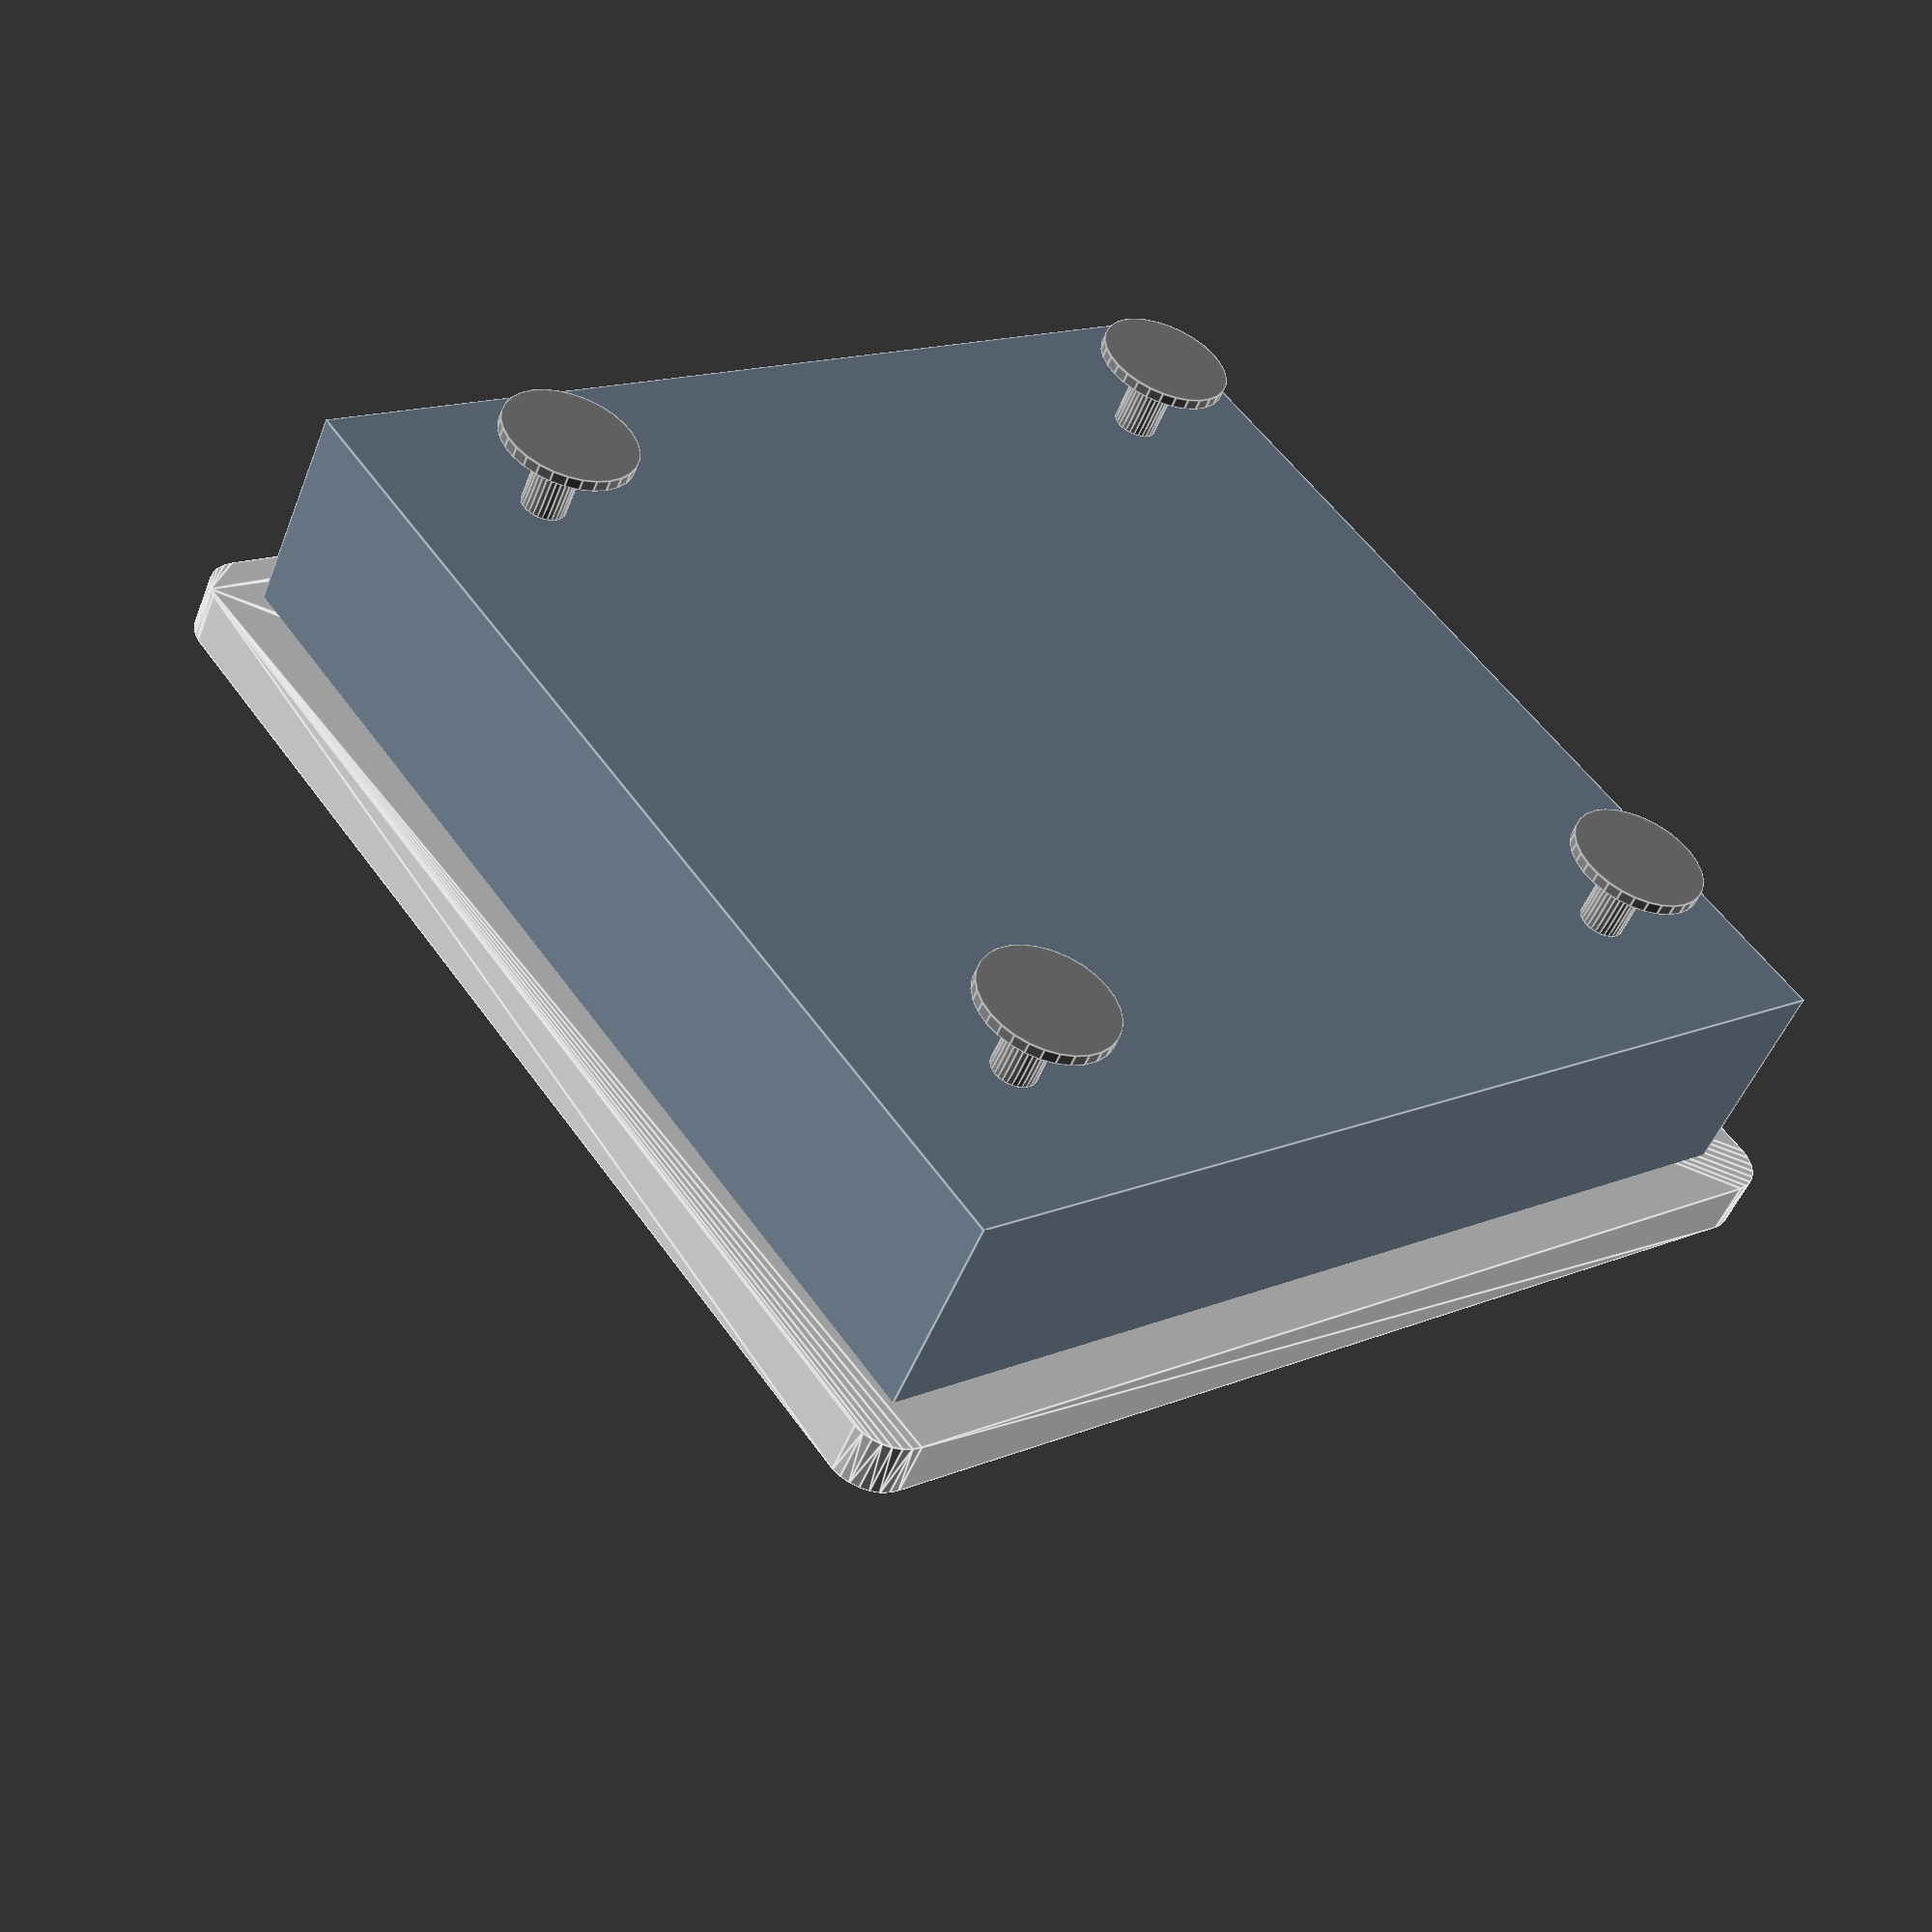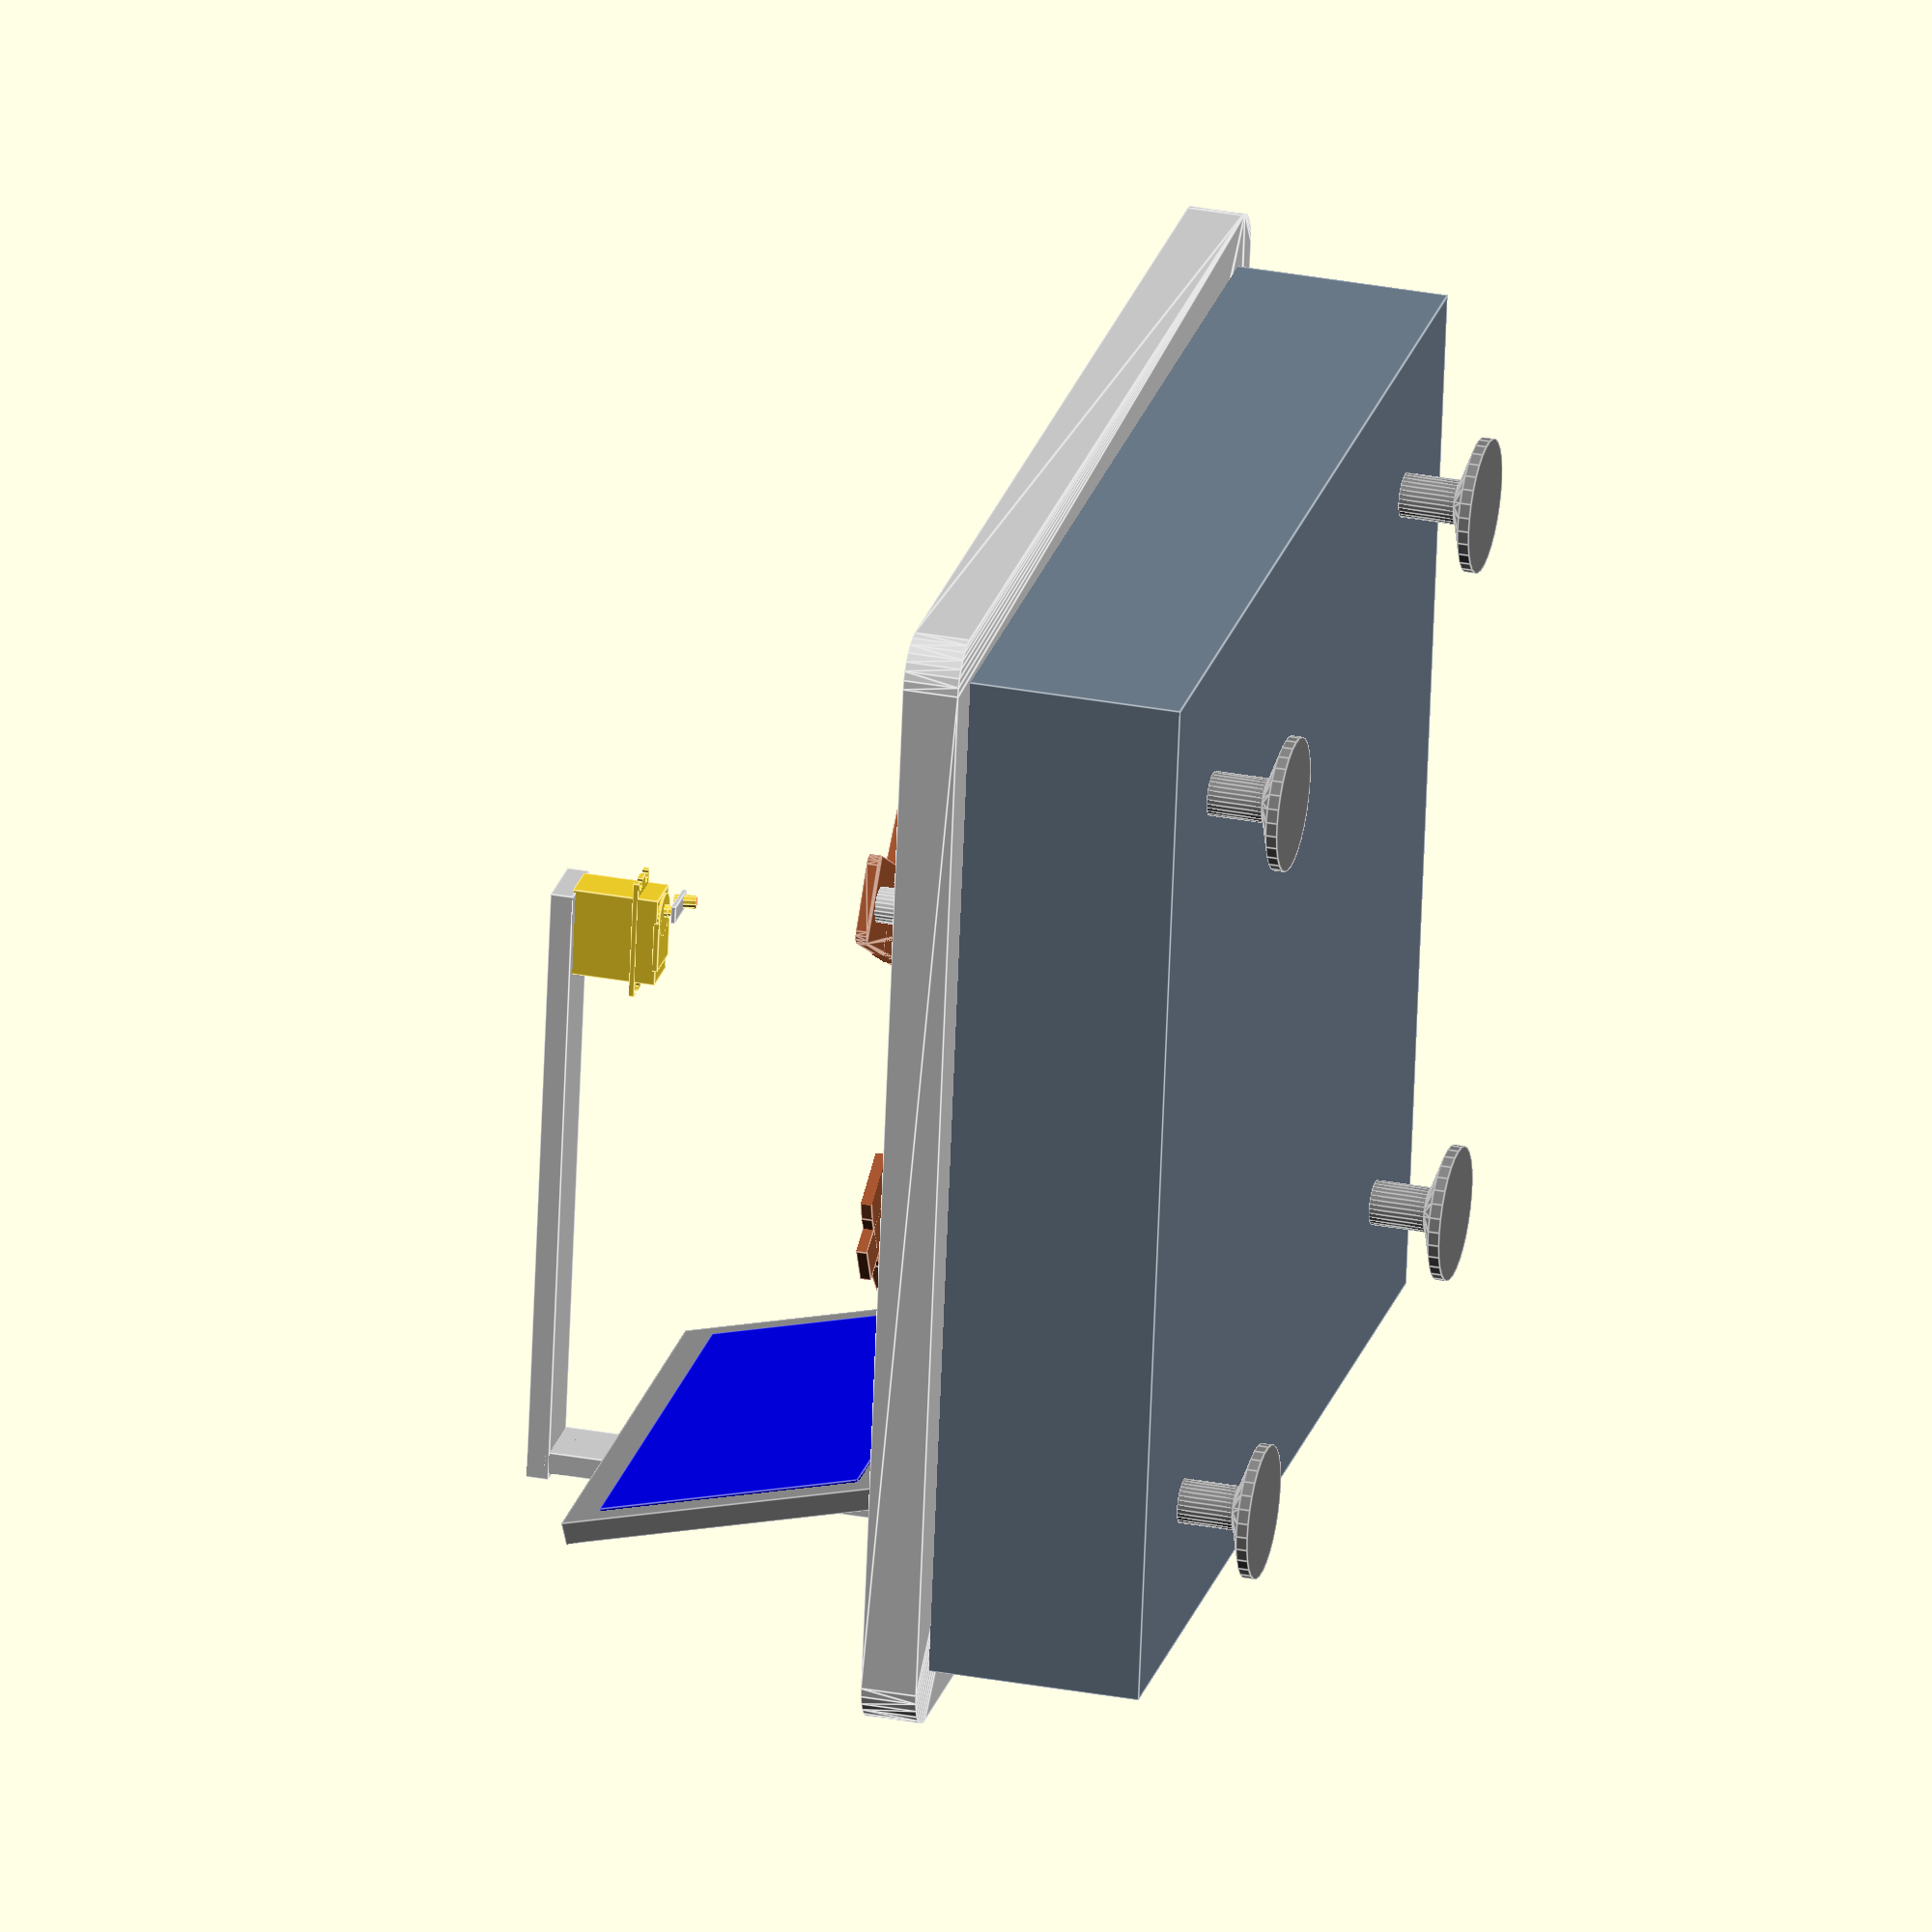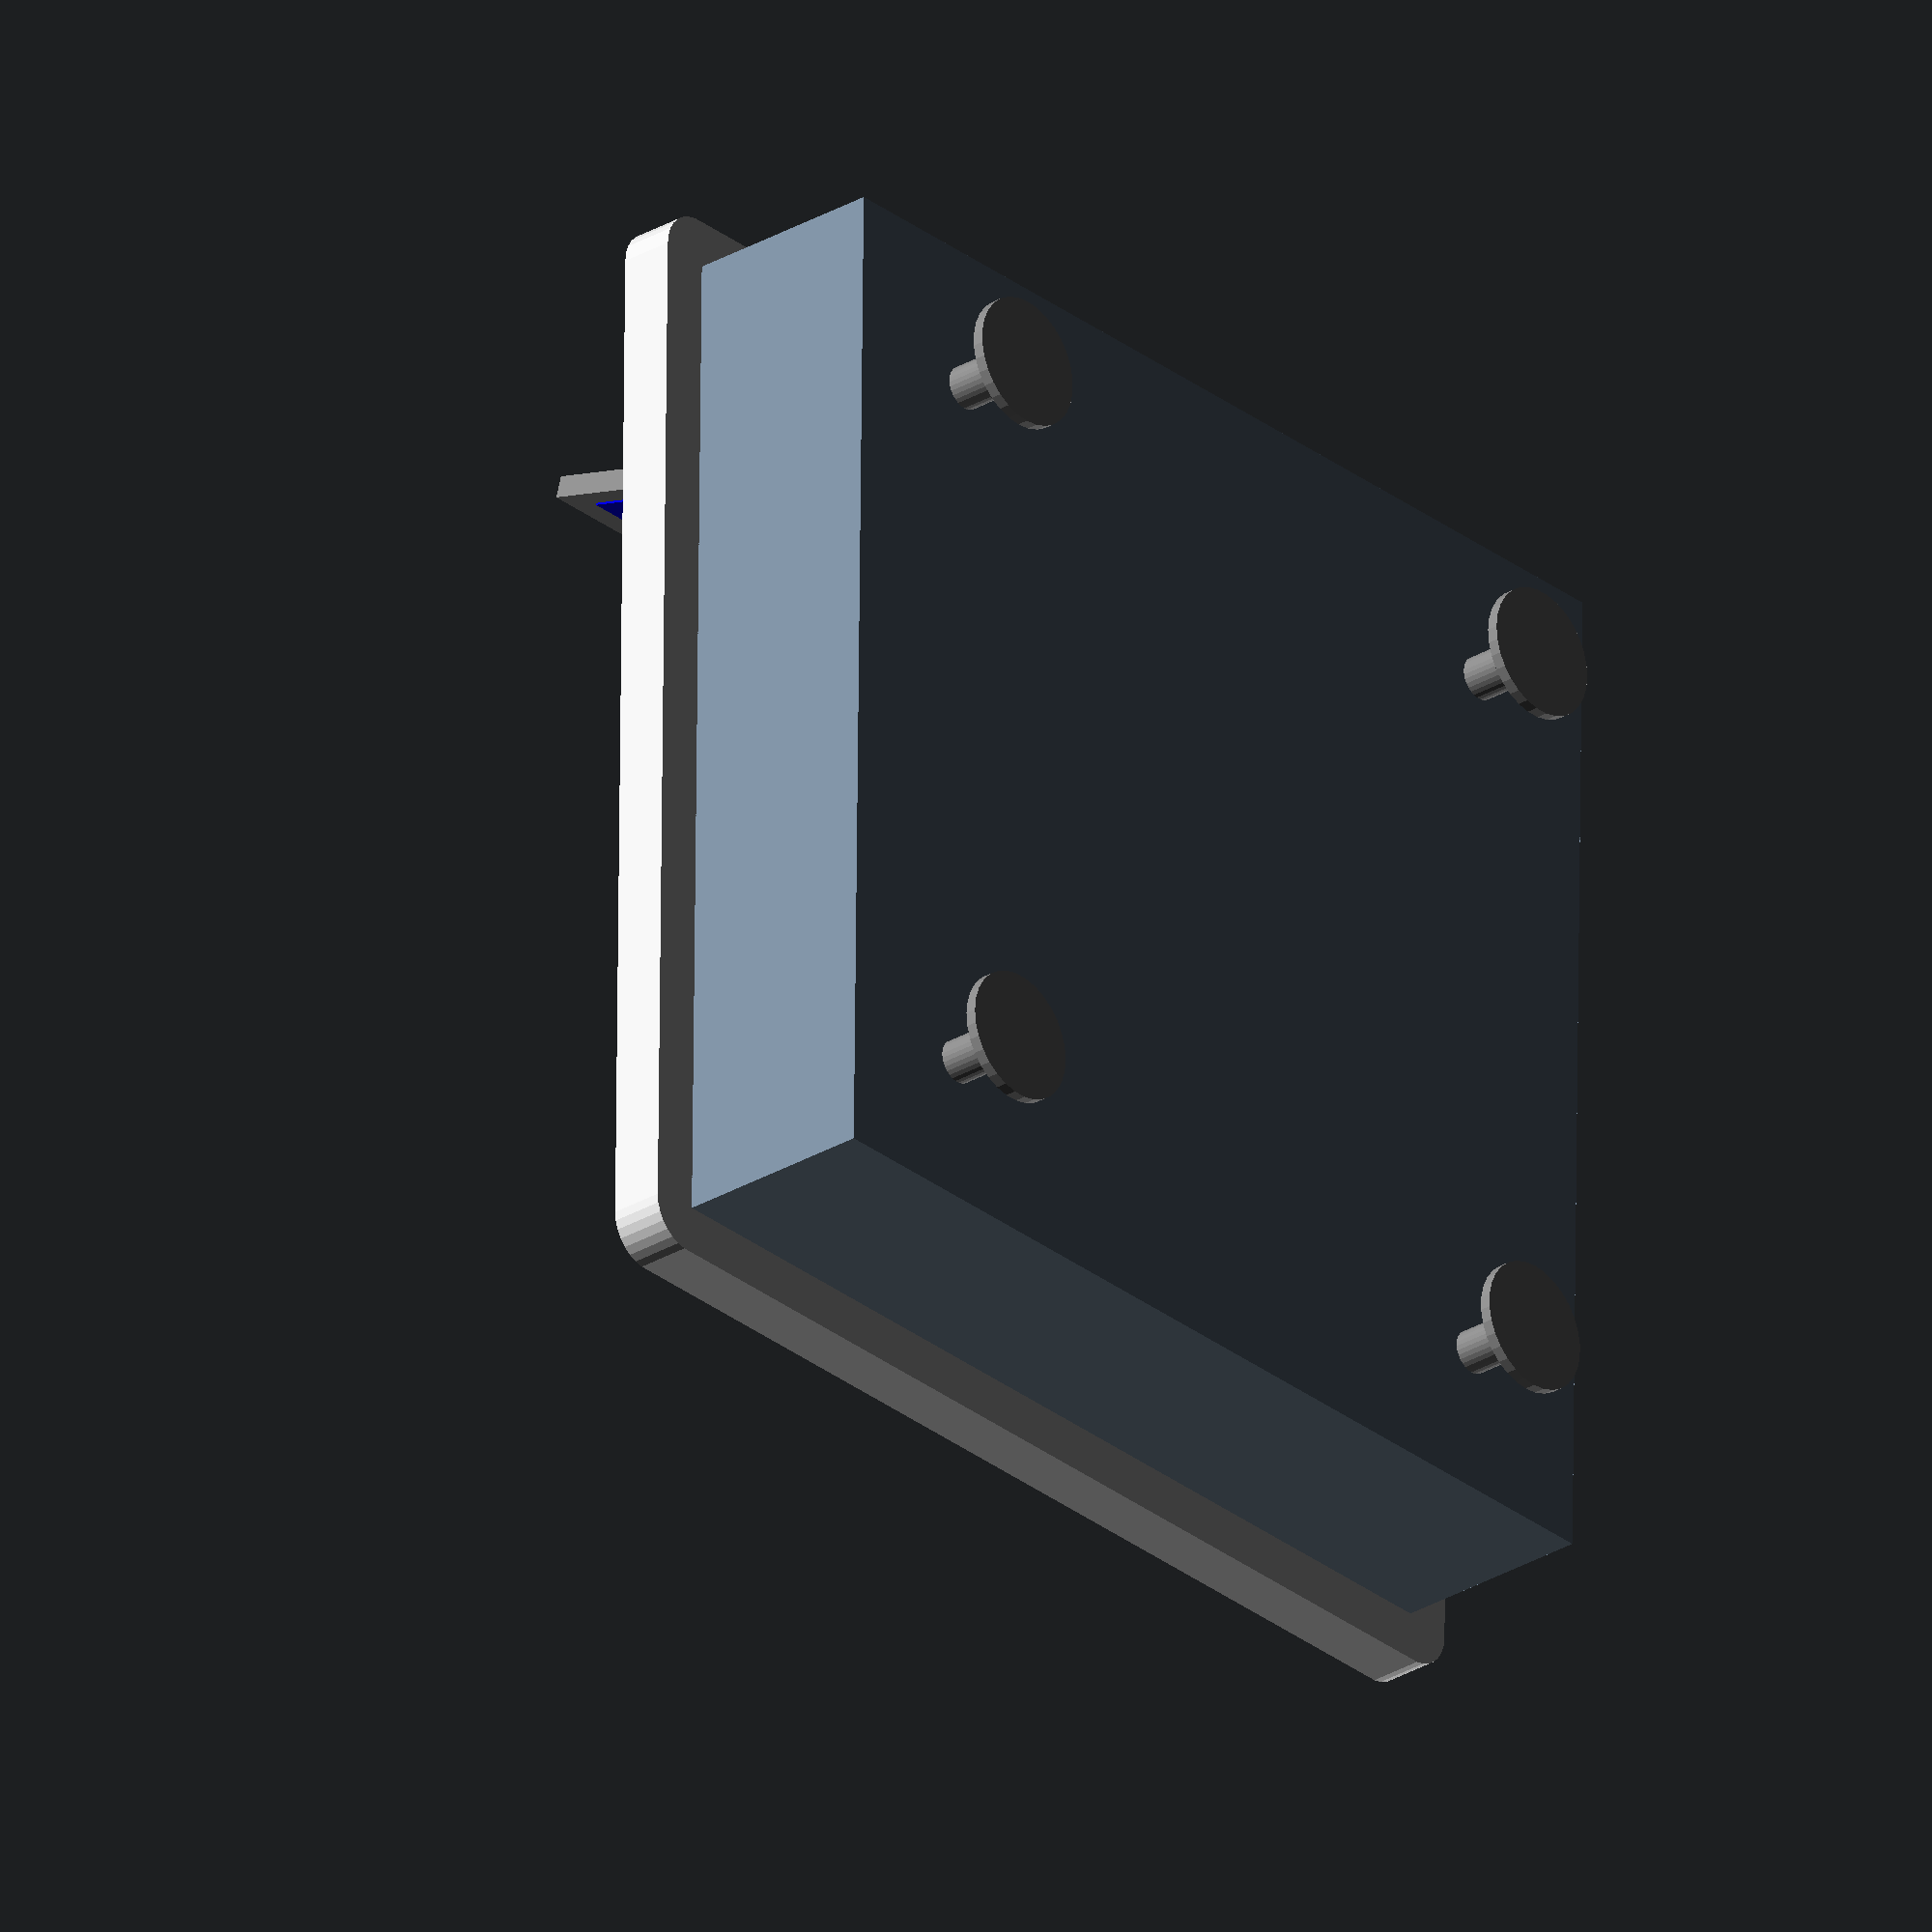
<openscad>
//工作台
color("Sienna")difference( ){
translate([0,0,100]) cylinder(5,163,163) ; 
translate([0,0,90]) cylinder(30,135,135) ;
rotate([0,0,120])translate([67,120,90])cylinder(20,90,90,$fn=3);
rotate([0,0,-60])translate([67,112,90])cylinder(20,90,90,$fn=3);
}
color("Sienna")translate([0,0,100]) cylinder(5,40,40) ;
module gear() //齿轮
{
color("Sienna") minkowski() {
cube([210,30,5]);
translate([0.5,0.5,0])cylinder(0.1,5,5);
}
}
color("Silver")translate([0,0,105])cylinder(6,16,16);
color("Silver") difference( ){  //平衡心轴
translate([0,0,111])cylinder(6,16,12.7);
translate([0,0,111])cylinder(8,3,3);
}
module zc()  //支撑
{
color("Silver")translate([0,0,20]) cylinder(25.5,8,8);
color("Gray") translate([0,0,10]) sphere(r = 17);
}
rotate([0,0,-30]) {
for (i = [1:3])
{
    angle = i*360/3;
    color("Sienna")rotate(angle, [0, 0,90])translate([-15,-17,100]) gear();
    color("Sienna")rotate(angle, [0, 0, 90])translate([-175,-10,100])cube([190,20,5]);
    rotate(angle, [0, 0,90])translate([185,-2,60])zc();
    rotate(angle, [0, 0,90])translate([-245,15,0])lm();
}}

//平台
translate([0,0,55]) color("LightGrey") minkowski(){
cube([480,480,20],true);
cylinder(5,20,20);
}
color("SlateGray")  cube([475,475,100],true);
module lm(){      //螺毋
color("Gray")translate([230,15,70]) cylinder(2,8,8);
difference( ){
color("Gray")translate([230,15,72]) cylinder(4,8,3);
translate([230,15,72]) cylinder(30,3,3);
}}
module zcj()//支撑脚
{color("LightGrey"){
translate([0,0,-75]) cylinder(25,10,10);
translate([0,0,-82]) cylinder(7,30,10);
translate([0,0,-87]) cylinder(5,30,30);
}}
for (i = [1:4])
{
    angle = i*360/4;
    color("Gray")rotate(angle, [0, 0,90])translate([-20,200,0])lm();
    color("Gray")rotate(angle, [0, 0,90])translate([-170,170,0])zcj();
}
//舵机
rotate([0,180,180])translate([0,-12,-390])
{translate([0,0,135])cube([19.5,40.3,38.5],true);
difference( ){
translate([0,0,144])cube([19.5,54,2.5],true);
 for (x = [-5:10:5],
 y = [-25:50:25],
 z = [0,0,138] )
translate([x,y,z]) cylinder(10,3,3);
 }
translate([0,,-2,154])cube([19.5,23,2.5],true);
translate([0,10,154])cylinder(2.5,9.75,9.75,true);
translate([0,12,156])cylinder(2.5,3,3,true);
translate([0,12,158])cylinder(2.5,2.5,2.5,true);
//小固定夹
color("LightGrey")translate([6,12,160])cube([20,8,2],true); 
//小激光灯
rotate([0,15,0]) translate([-30,12,159])cylinder(10,3,3,true);
color("Red")rotate([0,15,0]) translate([-30,12,159.2])cylinder(10,2,2,true); 
 }
//支架
color("LightGrey")translate([0,133,278])cube([30,280,10],true);
color("LightGrey")translate([0,265,160])cube([30,10,230],true);

//显示器
color("Gray"){
difference( ){
translate([0,230,150]) cube([100,20,160],true);
translate([0,210,195]) rotate([-15,0,0])cube([330,60,230],true);
}
translate([0,235,170]) rotate([-15,0,0])cube([220,10,150],true);
}
color("MediumBlue") translate([0,234,170]) rotate([-15,0,0])cube([200,10,120],true);

</openscad>
<views>
elev=230.1 azim=127.4 roll=20.9 proj=p view=edges
elev=147.5 azim=351.2 roll=75.5 proj=o view=edges
elev=29.0 azim=359.2 roll=131.6 proj=o view=solid
</views>
